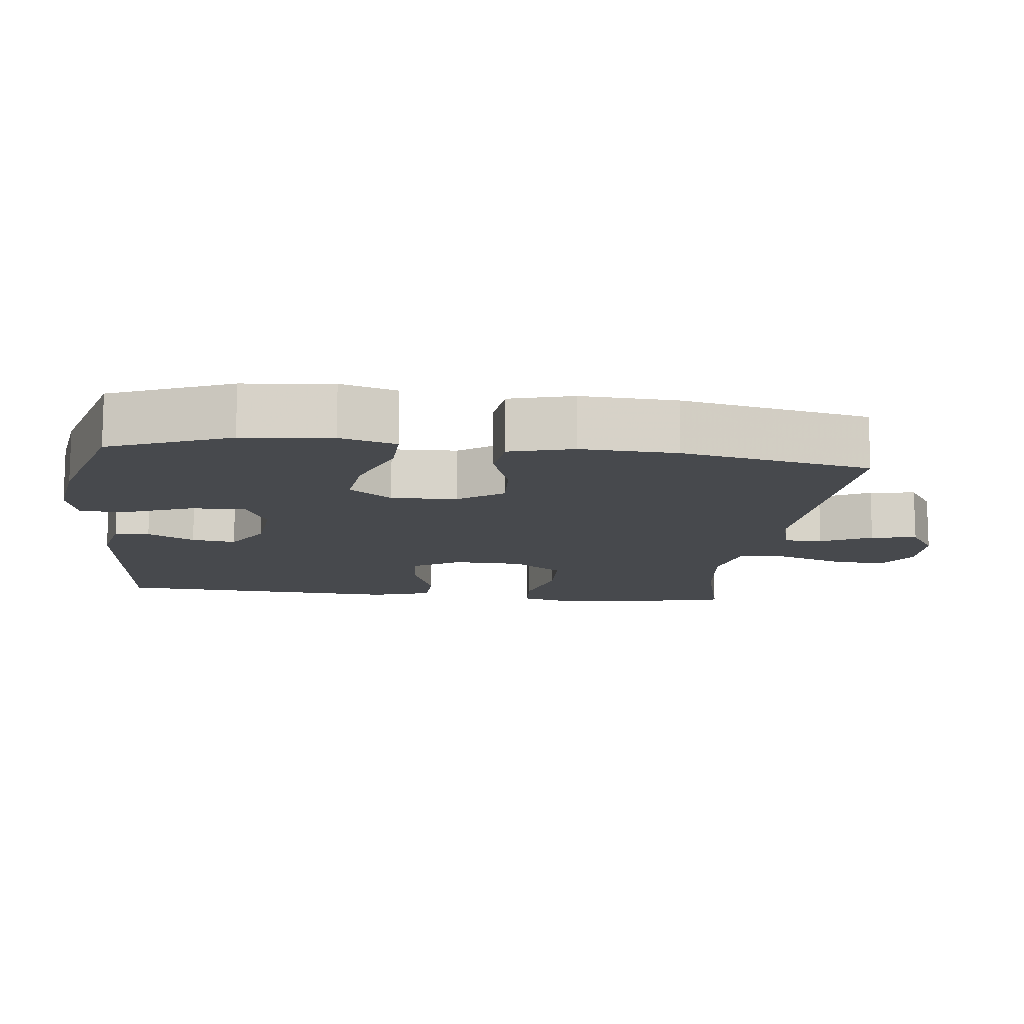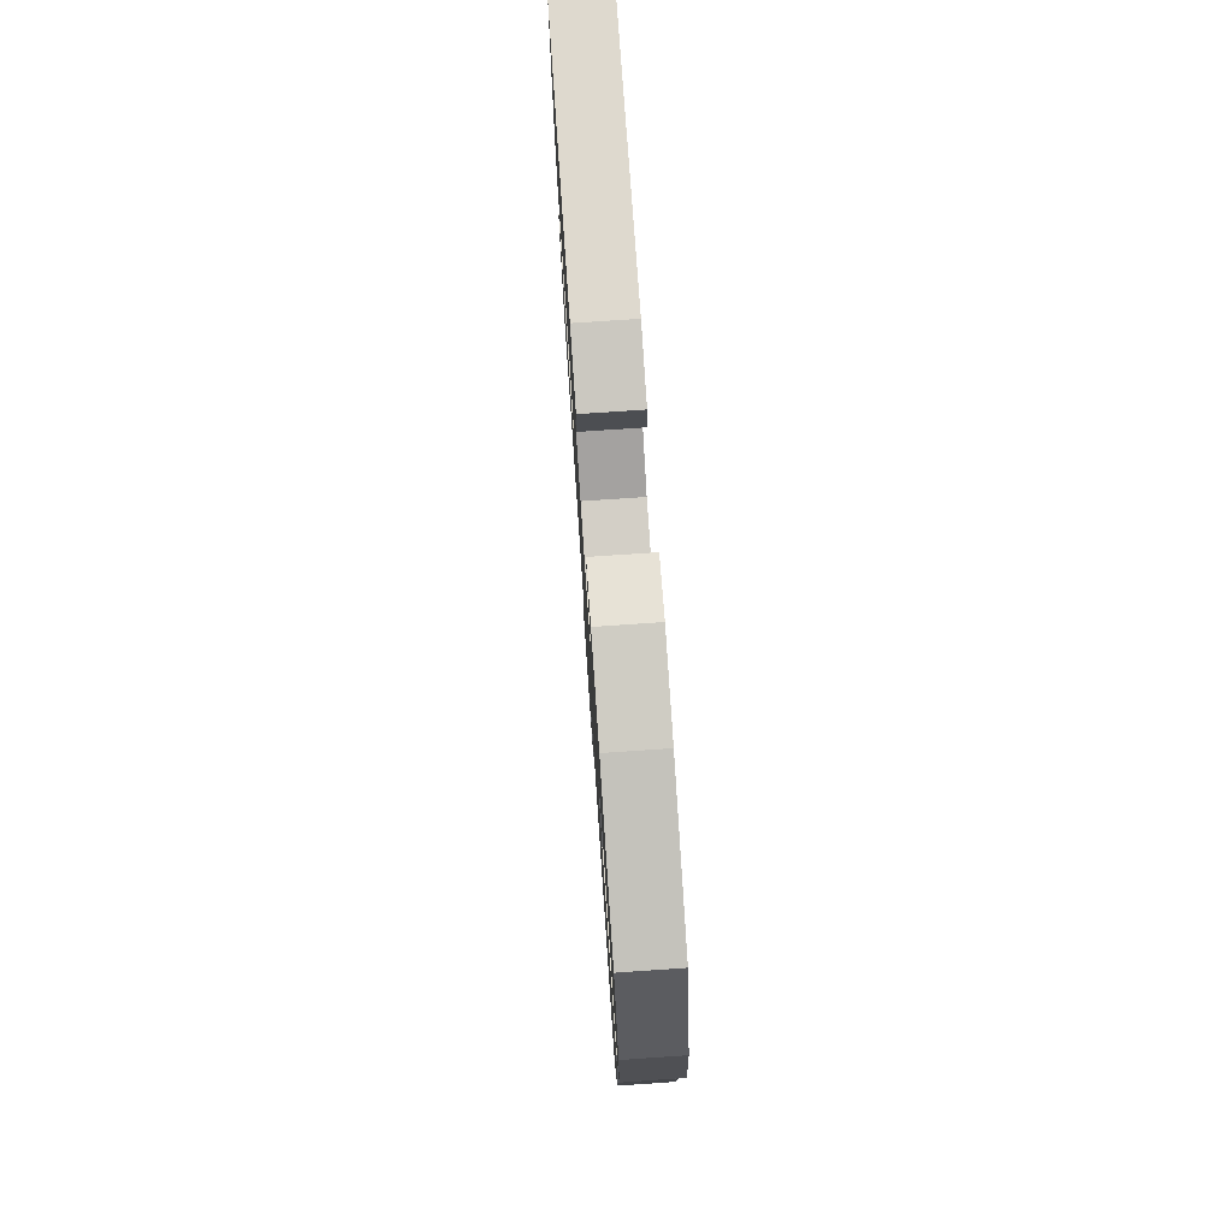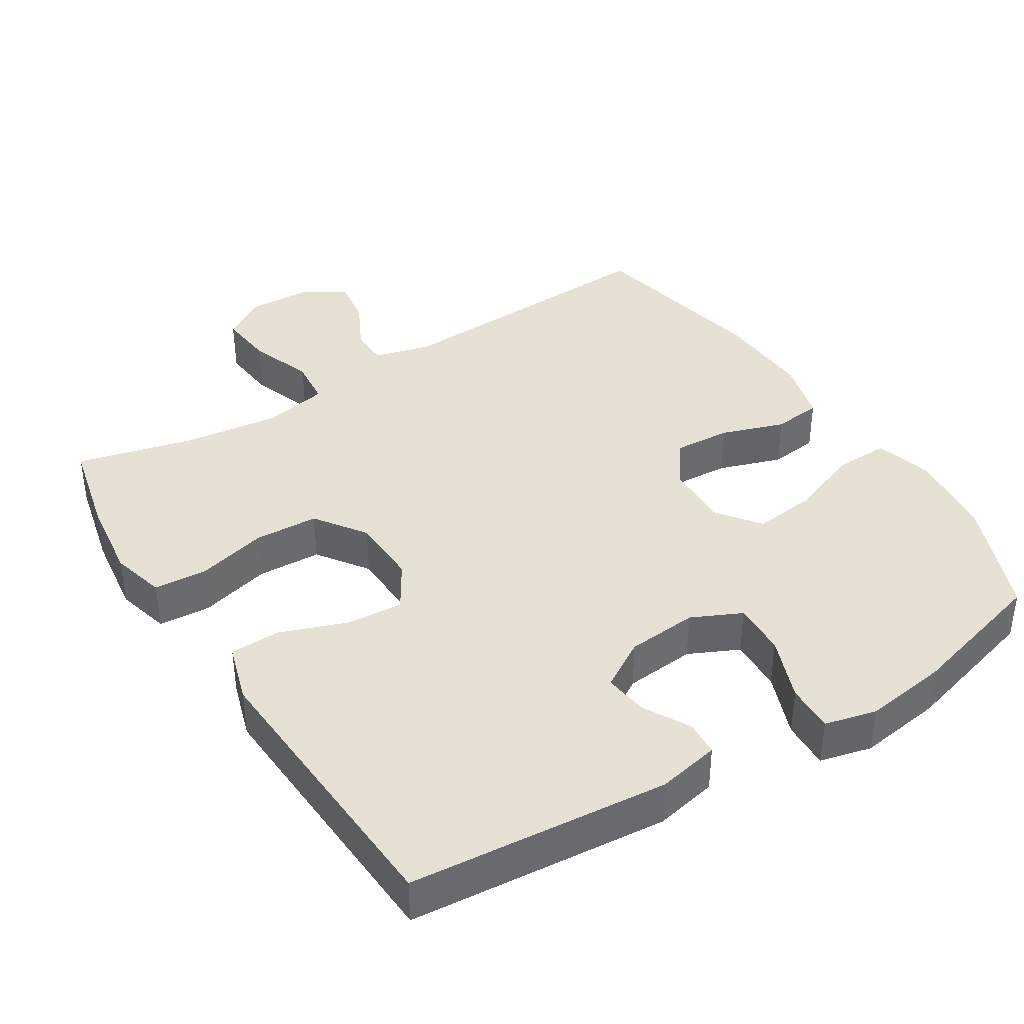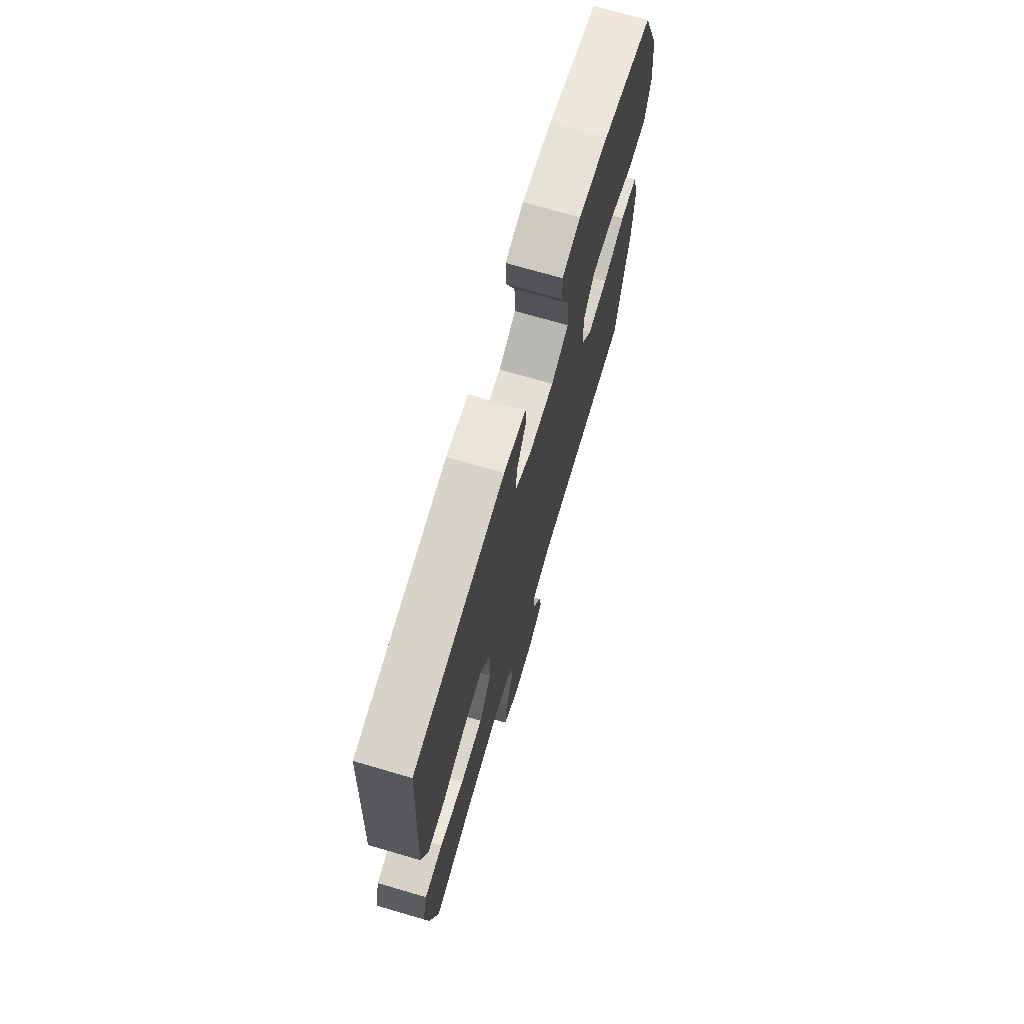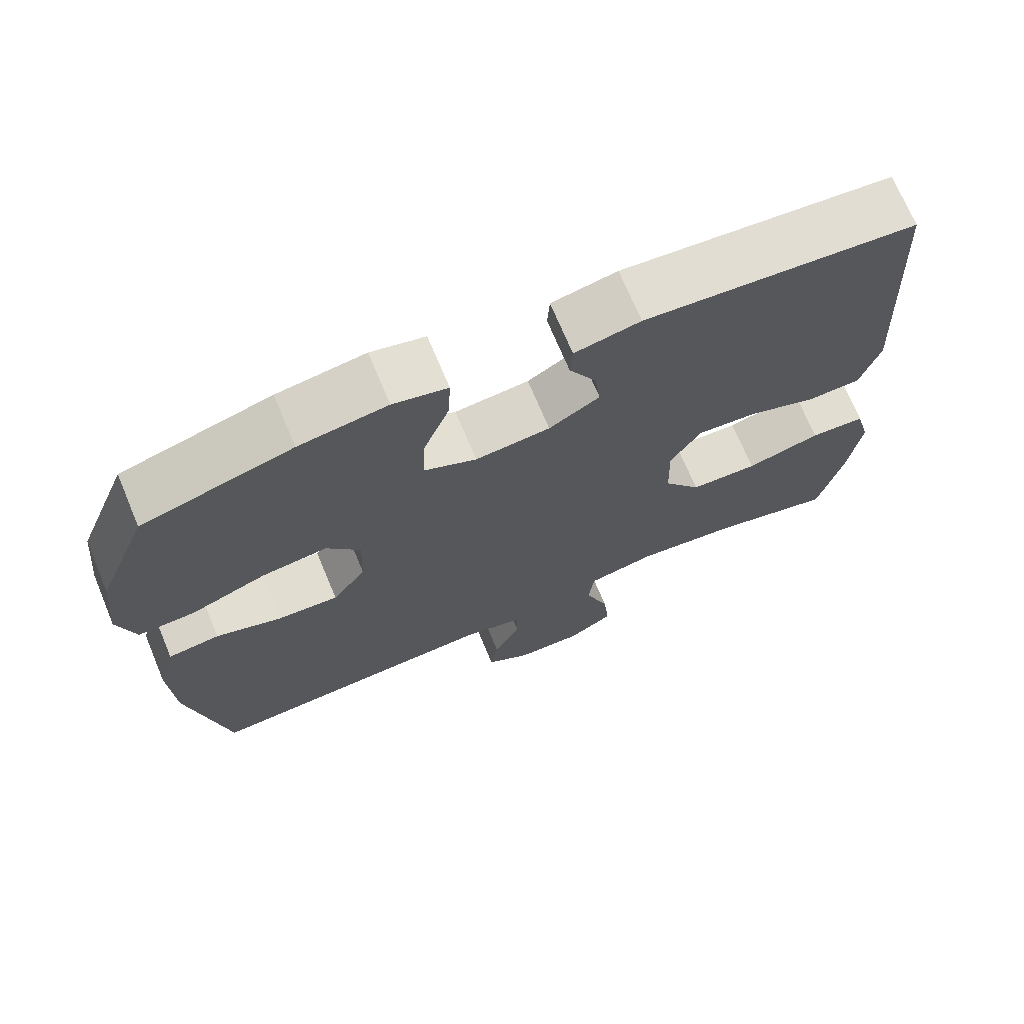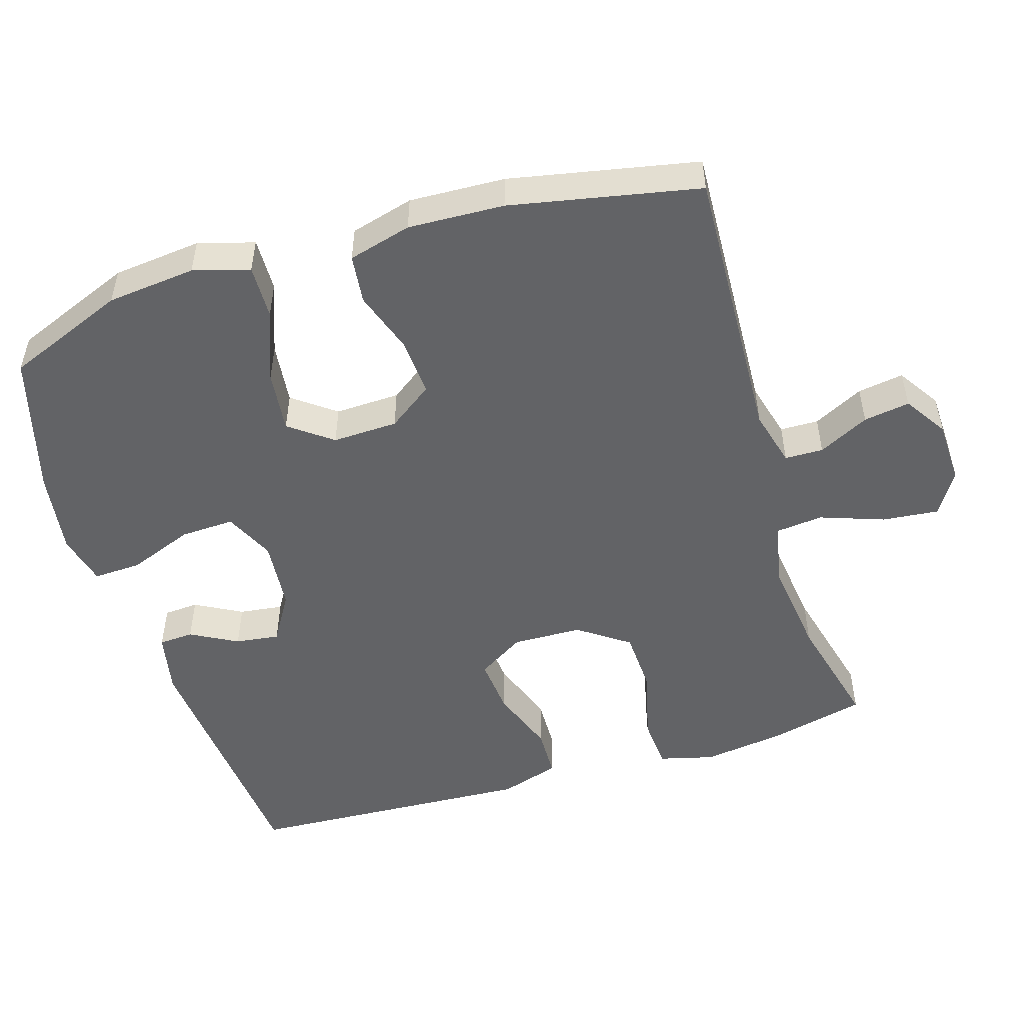
<metadata>
{"format":"obj","ext":"obj","renderer":"f3d","projection":"perspective","resolution":1024,"background":"white","views":[{"elev":-12.3,"azim":83.3,"up":"+Y"},{"elev":76.5,"azim":86.1,"up":"+Z"},{"elev":39.3,"azim":-32.2,"up":"+Y"},{"elev":71.7,"azim":-73.7,"up":"+Z"},{"elev":70.9,"azim":157.3,"up":"+Z"},{"elev":-50.9,"azim":107.1,"up":"+Y"}]}
</metadata>
<code>
v 0.5 0.07 -0.5
v 0.103 0.07 -0.481
v 0.023 0.07 -0.502
v 0.022 0.07 -0.556
v 0.058 0.07 -0.627
v 0.068 0.07 -0.692
v 0.008 0.07 -0.731
v -0.081 0.07 -0.734
v -0.142 0.07 -0.696
v -0.134 0.07 -0.617
v -0.102 0.07 -0.527
v -0.109 0.07 -0.46
v -0.2 0.07 -0.442
v -0.336 0.07 -0.459
v -0.5 0.07 -0.5
v -0.532 0.07 -0.365
v -0.548 0.07 -0.248
v -0.528 0.07 -0.171
v -0.454 0.07 -0.166
v -0.354 0.07 -0.192
v -0.263 0.07 -0.188
v -0.213 0.07 -0.117
v -0.21 0.07 -0.019
v -0.251 0.07 0.047
v -0.332 0.07 0.04
v -0.425 0.07 0.006
v -0.496 0.07 0.008
v -0.522 0.07 0.092
v -0.515 0.07 0.222
v -0.5 0.07 0.5
v -0.135 0.07 0.532
v -0.047 0.07 0.514
v -0.044 0.07 0.465
v -0.08 0.07 0.399
v -0.088 0.07 0.337
v -0.02 0.07 0.296
v 0.08 0.07 0.287
v 0.15 0.07 0.32
v 0.147 0.07 0.396
v 0.112 0.07 0.487
v 0.109 0.07 0.555
v 0.182 0.07 0.573
v 0.3 0.07 0.556
v 0.5 0.07 0.5
v 0.568 0.07 0.331
v 0.581 0.07 0.206
v 0.558 0.07 0.127
v 0.482 0.07 0.129
v 0.381 0.07 0.167
v 0.293 0.07 0.177
v 0.248 0.07 0.117
v 0.251 0.07 0.025
v 0.296 0.07 -0.038
v 0.377 0.07 -0.033
v 0.466 0.07 -0.003
v 0.535 0.07 -0.011
v 0.559 0.07 -0.1
v 0.553 0.07 -0.235
v 0.5 0 -0.5
v 0.103 0 -0.481
v 0.023 0 -0.502
v 0.022 0 -0.556
v 0.058 0 -0.627
v 0.068 0 -0.692
v 0.008 0 -0.731
v -0.081 0 -0.734
v -0.142 0 -0.696
v -0.134 0 -0.617
v -0.102 0 -0.527
v -0.109 0 -0.46
v -0.2 0 -0.442
v -0.336 0 -0.459
v -0.5 0 -0.5
v -0.532 0 -0.365
v -0.548 0 -0.248
v -0.528 0 -0.171
v -0.454 0 -0.166
v -0.354 0 -0.192
v -0.263 0 -0.188
v -0.213 0 -0.117
v -0.21 0 -0.019
v -0.251 0 0.047
v -0.332 0 0.04
v -0.425 0 0.006
v -0.496 0 0.008
v -0.522 0 0.092
v -0.515 0 0.222
v -0.5 0 0.5
v -0.135 0 0.532
v -0.047 0 0.514
v -0.044 0 0.465
v -0.08 0 0.399
v -0.088 0 0.337
v -0.02 0 0.296
v 0.08 0 0.287
v 0.15 0 0.32
v 0.147 0 0.396
v 0.112 0 0.487
v 0.109 0 0.555
v 0.182 0 0.573
v 0.3 0 0.556
v 0.5 0 0.5
v 0.568 0 0.331
v 0.581 0 0.206
v 0.558 0 0.127
v 0.482 0 0.129
v 0.381 0 0.167
v 0.293 0 0.177
v 0.248 0 0.117
v 0.251 0 0.025
v 0.296 0 -0.038
v 0.377 0 -0.033
v 0.466 0 -0.003
v 0.535 0 -0.011
v 0.559 0 -0.1
v 0.553 0 -0.235
f 57 58 1 2
f 54 55 56 57
f 53 54 57 2
f 52 53 2 3
f 51 52 3
f 46 47 48 49
f 46 49 50
f 45 46 50
f 44 45 50
f 43 44 50 51
f 39 40 41 42
f 38 39 42 43
f 31 32 33 34
f 31 34 35
f 30 31 35
f 29 30 35 36
f 25 26 27 28
f 24 25 28 29
f 17 18 19 20
f 17 20 21
f 14 15 16 17
f 13 14 17 21
f 12 13 21 22
f 8 9 10 11
f 6 7 8 11
f 4 5 6 11
f 3 4 11 12
f 38 43 51 3
f 24 29 36 37
f 23 24 37 38
f 22 23 38
f 3 12 22 38
f 60 59 116 115
f 115 114 113 112
f 60 115 112 111
f 61 60 111 110
f 61 110 109
f 107 106 105 104
f 108 107 104
f 108 104 103
f 108 103 102
f 109 108 102 101
f 100 99 98 97
f 101 100 97 96
f 92 91 90 89
f 93 92 89
f 93 89 88
f 94 93 88 87
f 86 85 84 83
f 87 86 83 82
f 78 77 76 75
f 79 78 75
f 75 74 73 72
f 79 75 72 71
f 80 79 71 70
f 69 68 67 66
f 69 66 65 64
f 69 64 63 62
f 70 69 62 61
f 61 109 101 96
f 95 94 87 82
f 96 95 82 81
f 96 81 80
f 96 80 70 61
f 1 59 60 2
f 2 60 61 3
f 3 61 62 4
f 4 62 63 5
f 5 63 64 6
f 6 64 65 7
f 7 65 66 8
f 8 66 67 9
f 9 67 68 10
f 10 68 69 11
f 11 69 70 12
f 12 70 71 13
f 13 71 72 14
f 14 72 73 15
f 15 73 74 16
f 16 74 75 17
f 17 75 76 18
f 18 76 77 19
f 19 77 78 20
f 20 78 79 21
f 21 79 80 22
f 22 80 81 23
f 23 81 82 24
f 24 82 83 25
f 25 83 84 26
f 26 84 85 27
f 27 85 86 28
f 28 86 87 29
f 29 87 88 30
f 30 88 89 31
f 31 89 90 32
f 32 90 91 33
f 33 91 92 34
f 34 92 93 35
f 35 93 94 36
f 36 94 95 37
f 37 95 96 38
f 38 96 97 39
f 39 97 98 40
f 40 98 99 41
f 41 99 100 42
f 42 100 101 43
f 43 101 102 44
f 44 102 103 45
f 45 103 104 46
f 46 104 105 47
f 47 105 106 48
f 48 106 107 49
f 49 107 108 50
f 50 108 109 51
f 51 109 110 52
f 52 110 111 53
f 53 111 112 54
f 54 112 113 55
f 55 113 114 56
f 56 114 115 57
f 57 115 116 58
f 58 116 59 1

</code>
